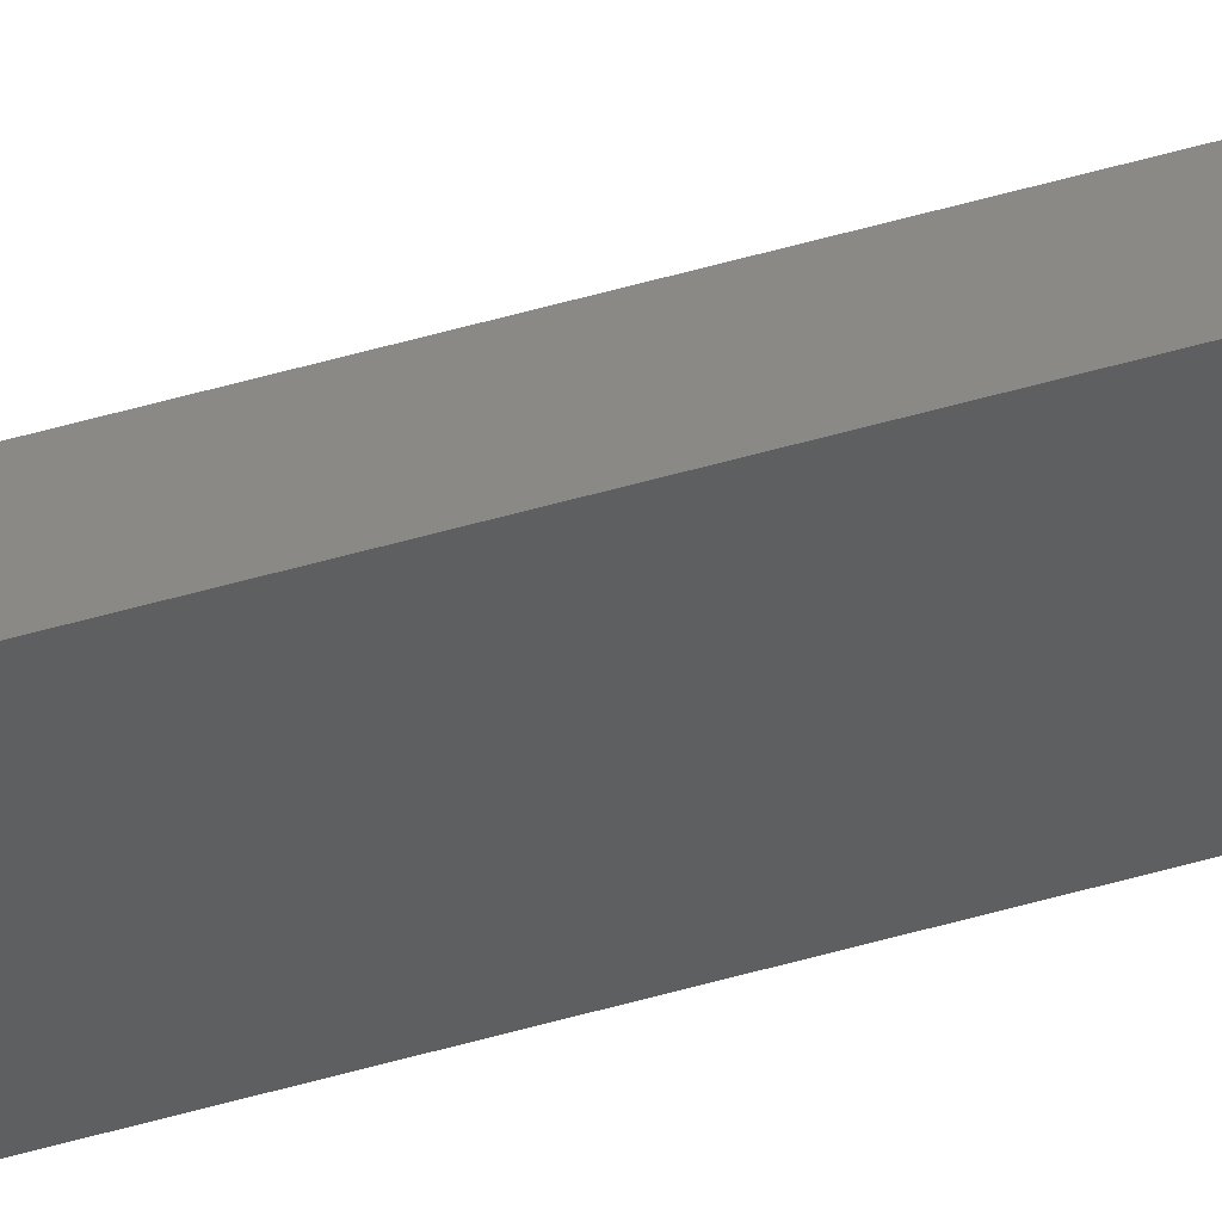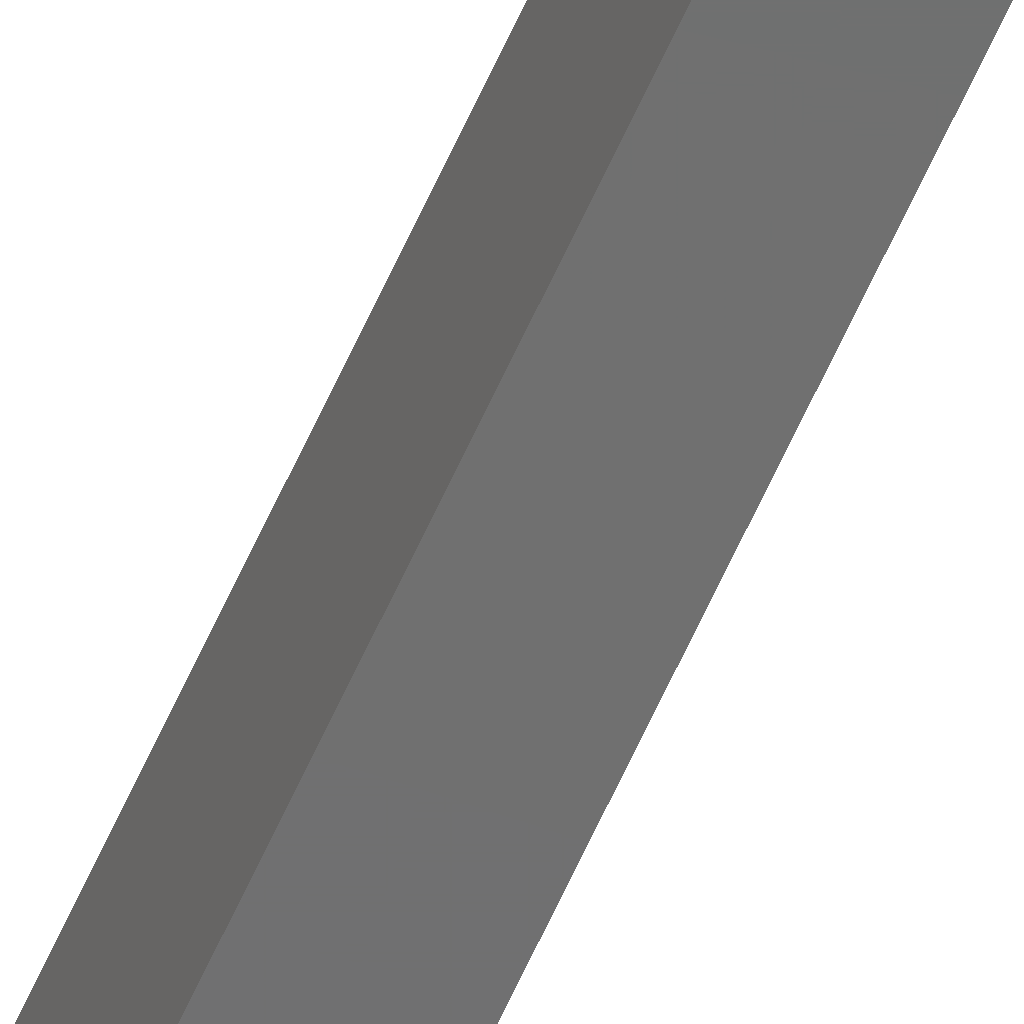
<metadata>
{"format":"stl","ext":"stl","renderer":"f3d","projection":"perspective","resolution":1024,"background":"white","views":[{"elev":48.8,"azim":71.8,"up":"+Z"},{"elev":-60.0,"azim":156.5,"up":"+Z"}]}
</metadata>
<code>
# stl→obj: 6 verts, 20 faces
v 153.6 506.3 62.57
v 153.6 502.3 62.57
v 153.6 506.3 62.62
v 153.6 502.3 62.62
v 153.6 502.3 62.63
v 153.6 506.3 62.63
f 1 1 2
f 2 1 2
f 3 1 4
f 4 1 2
f 5 6 4
f 4 6 3
f 4 3 4
f 4 3 3
f 4 3 4
f 4 3 3
f 1 6 2
f 2 6 5
f 6 1 3
f 3 1 3
f 3 1 1
f 3 1 3
f 5 4 2
f 2 4 4
f 2 4 2
f 2 4 4

</code>
